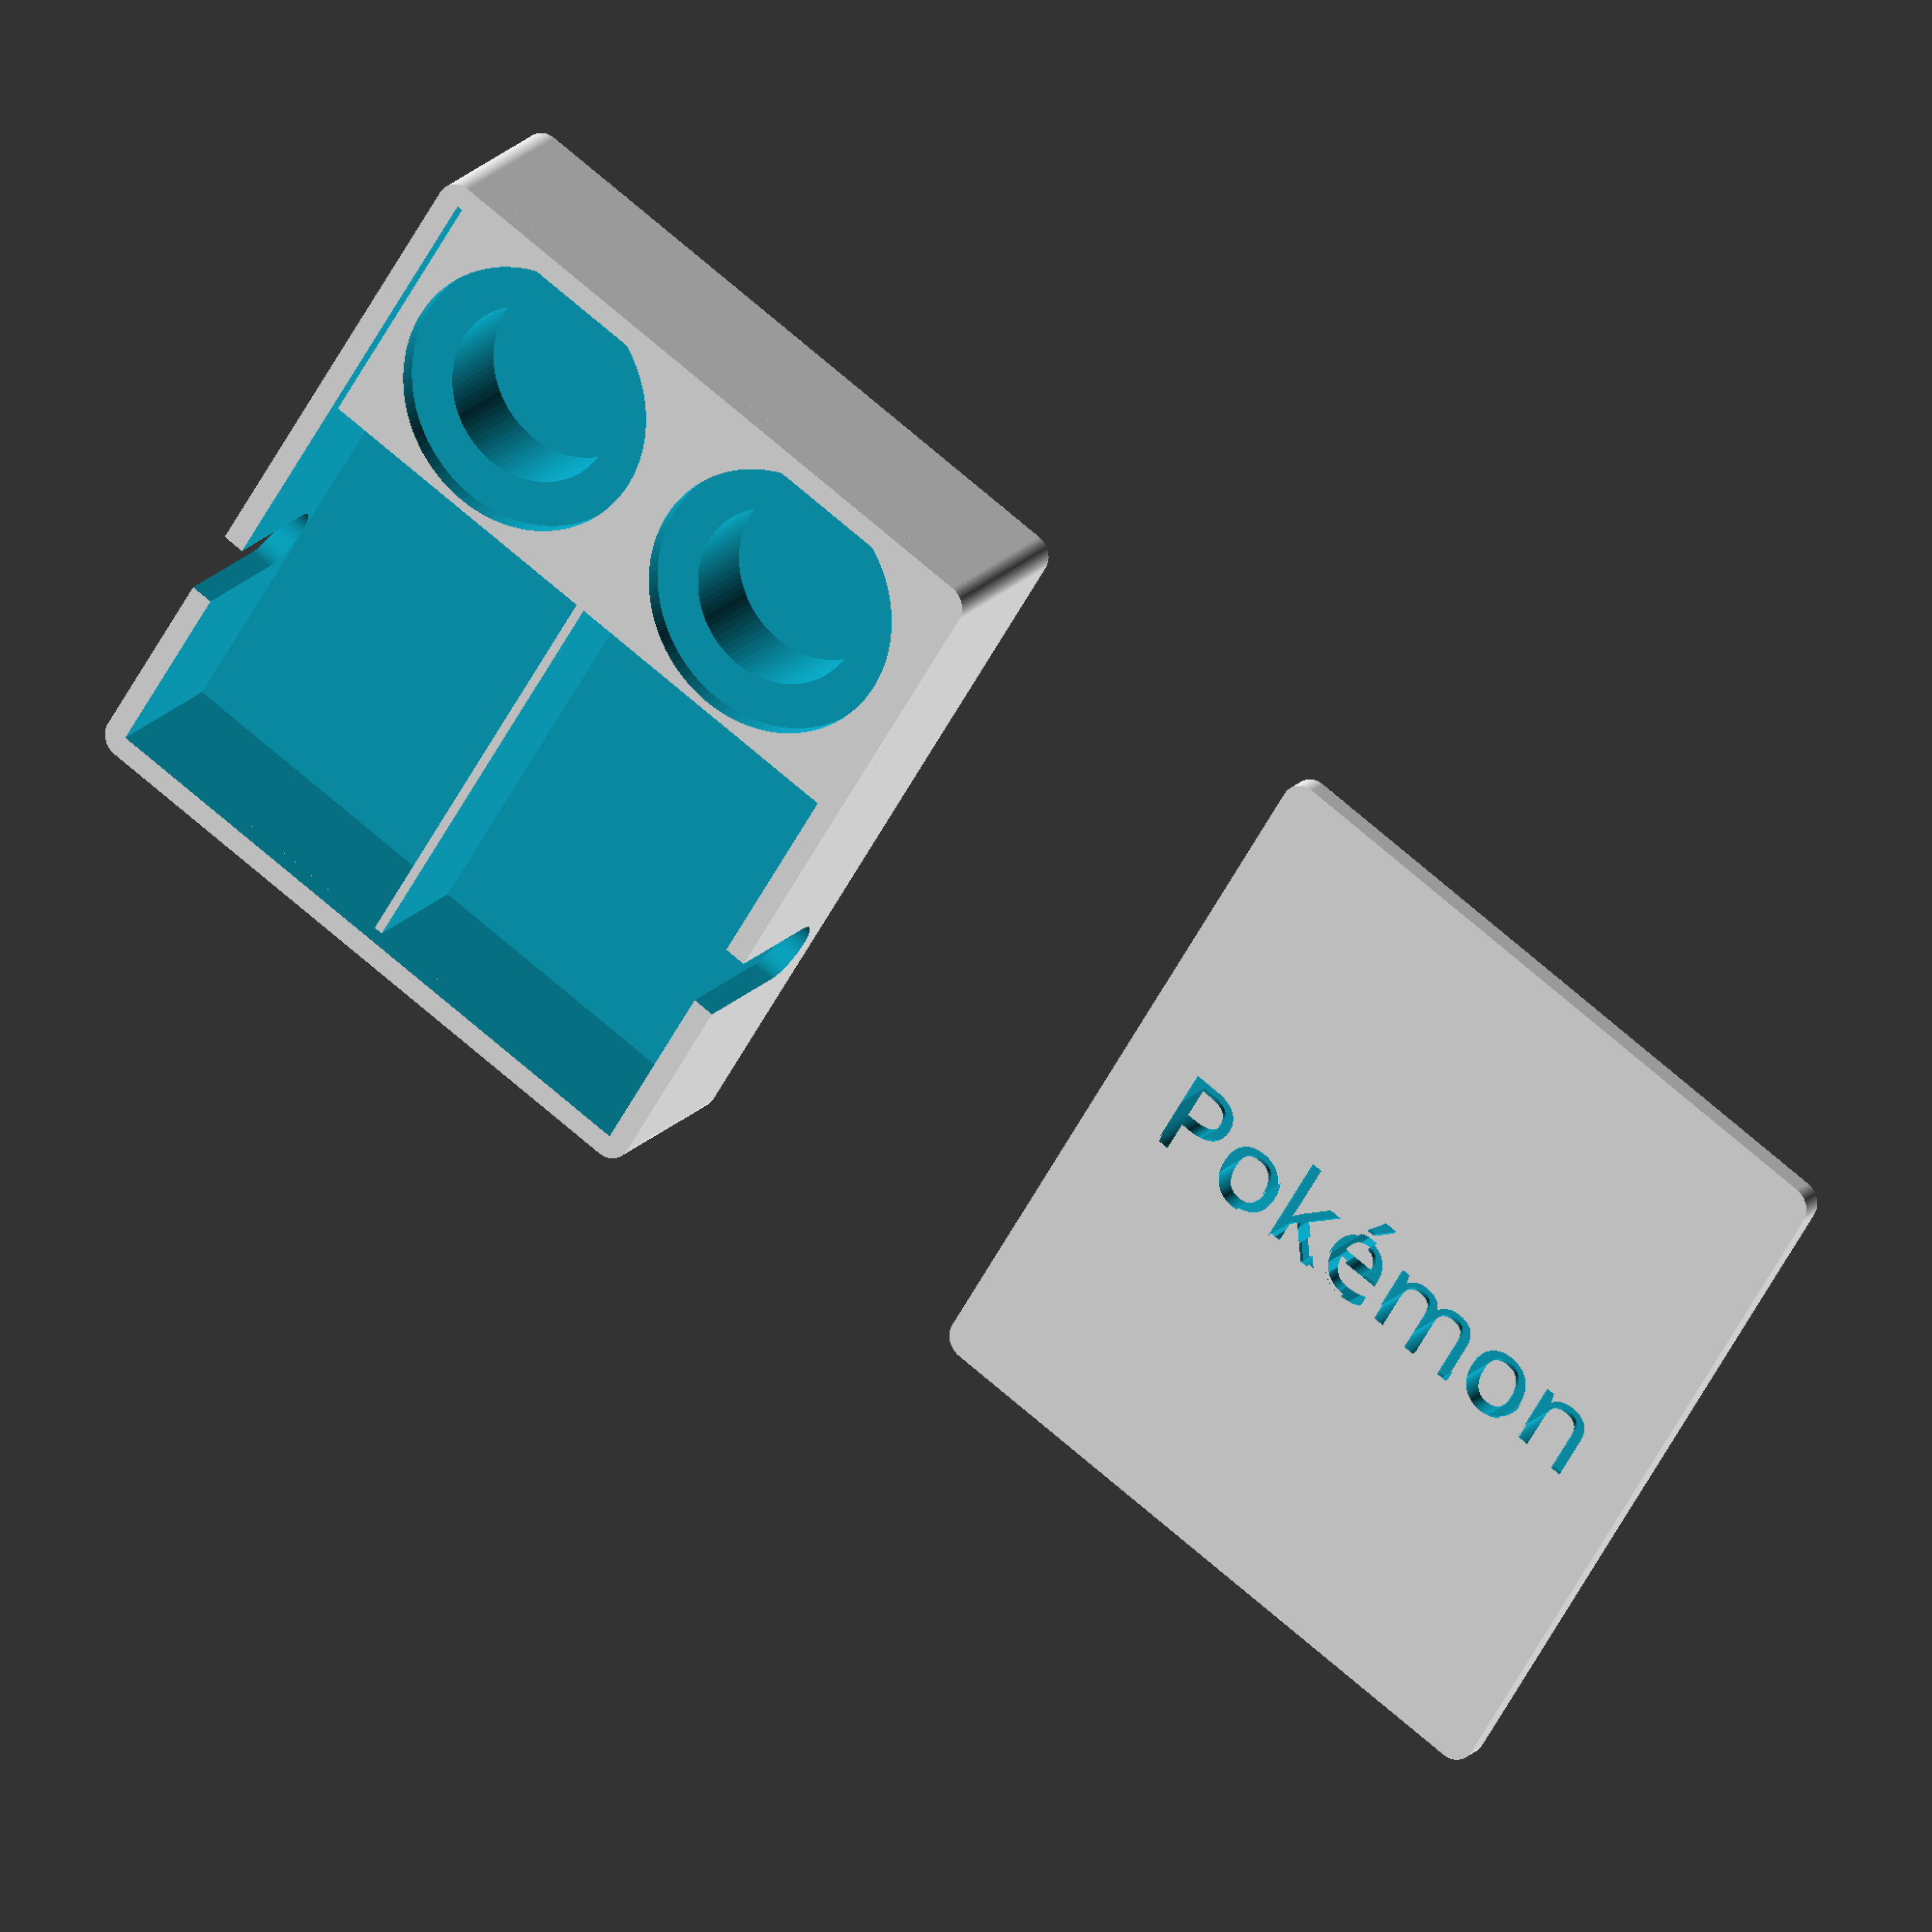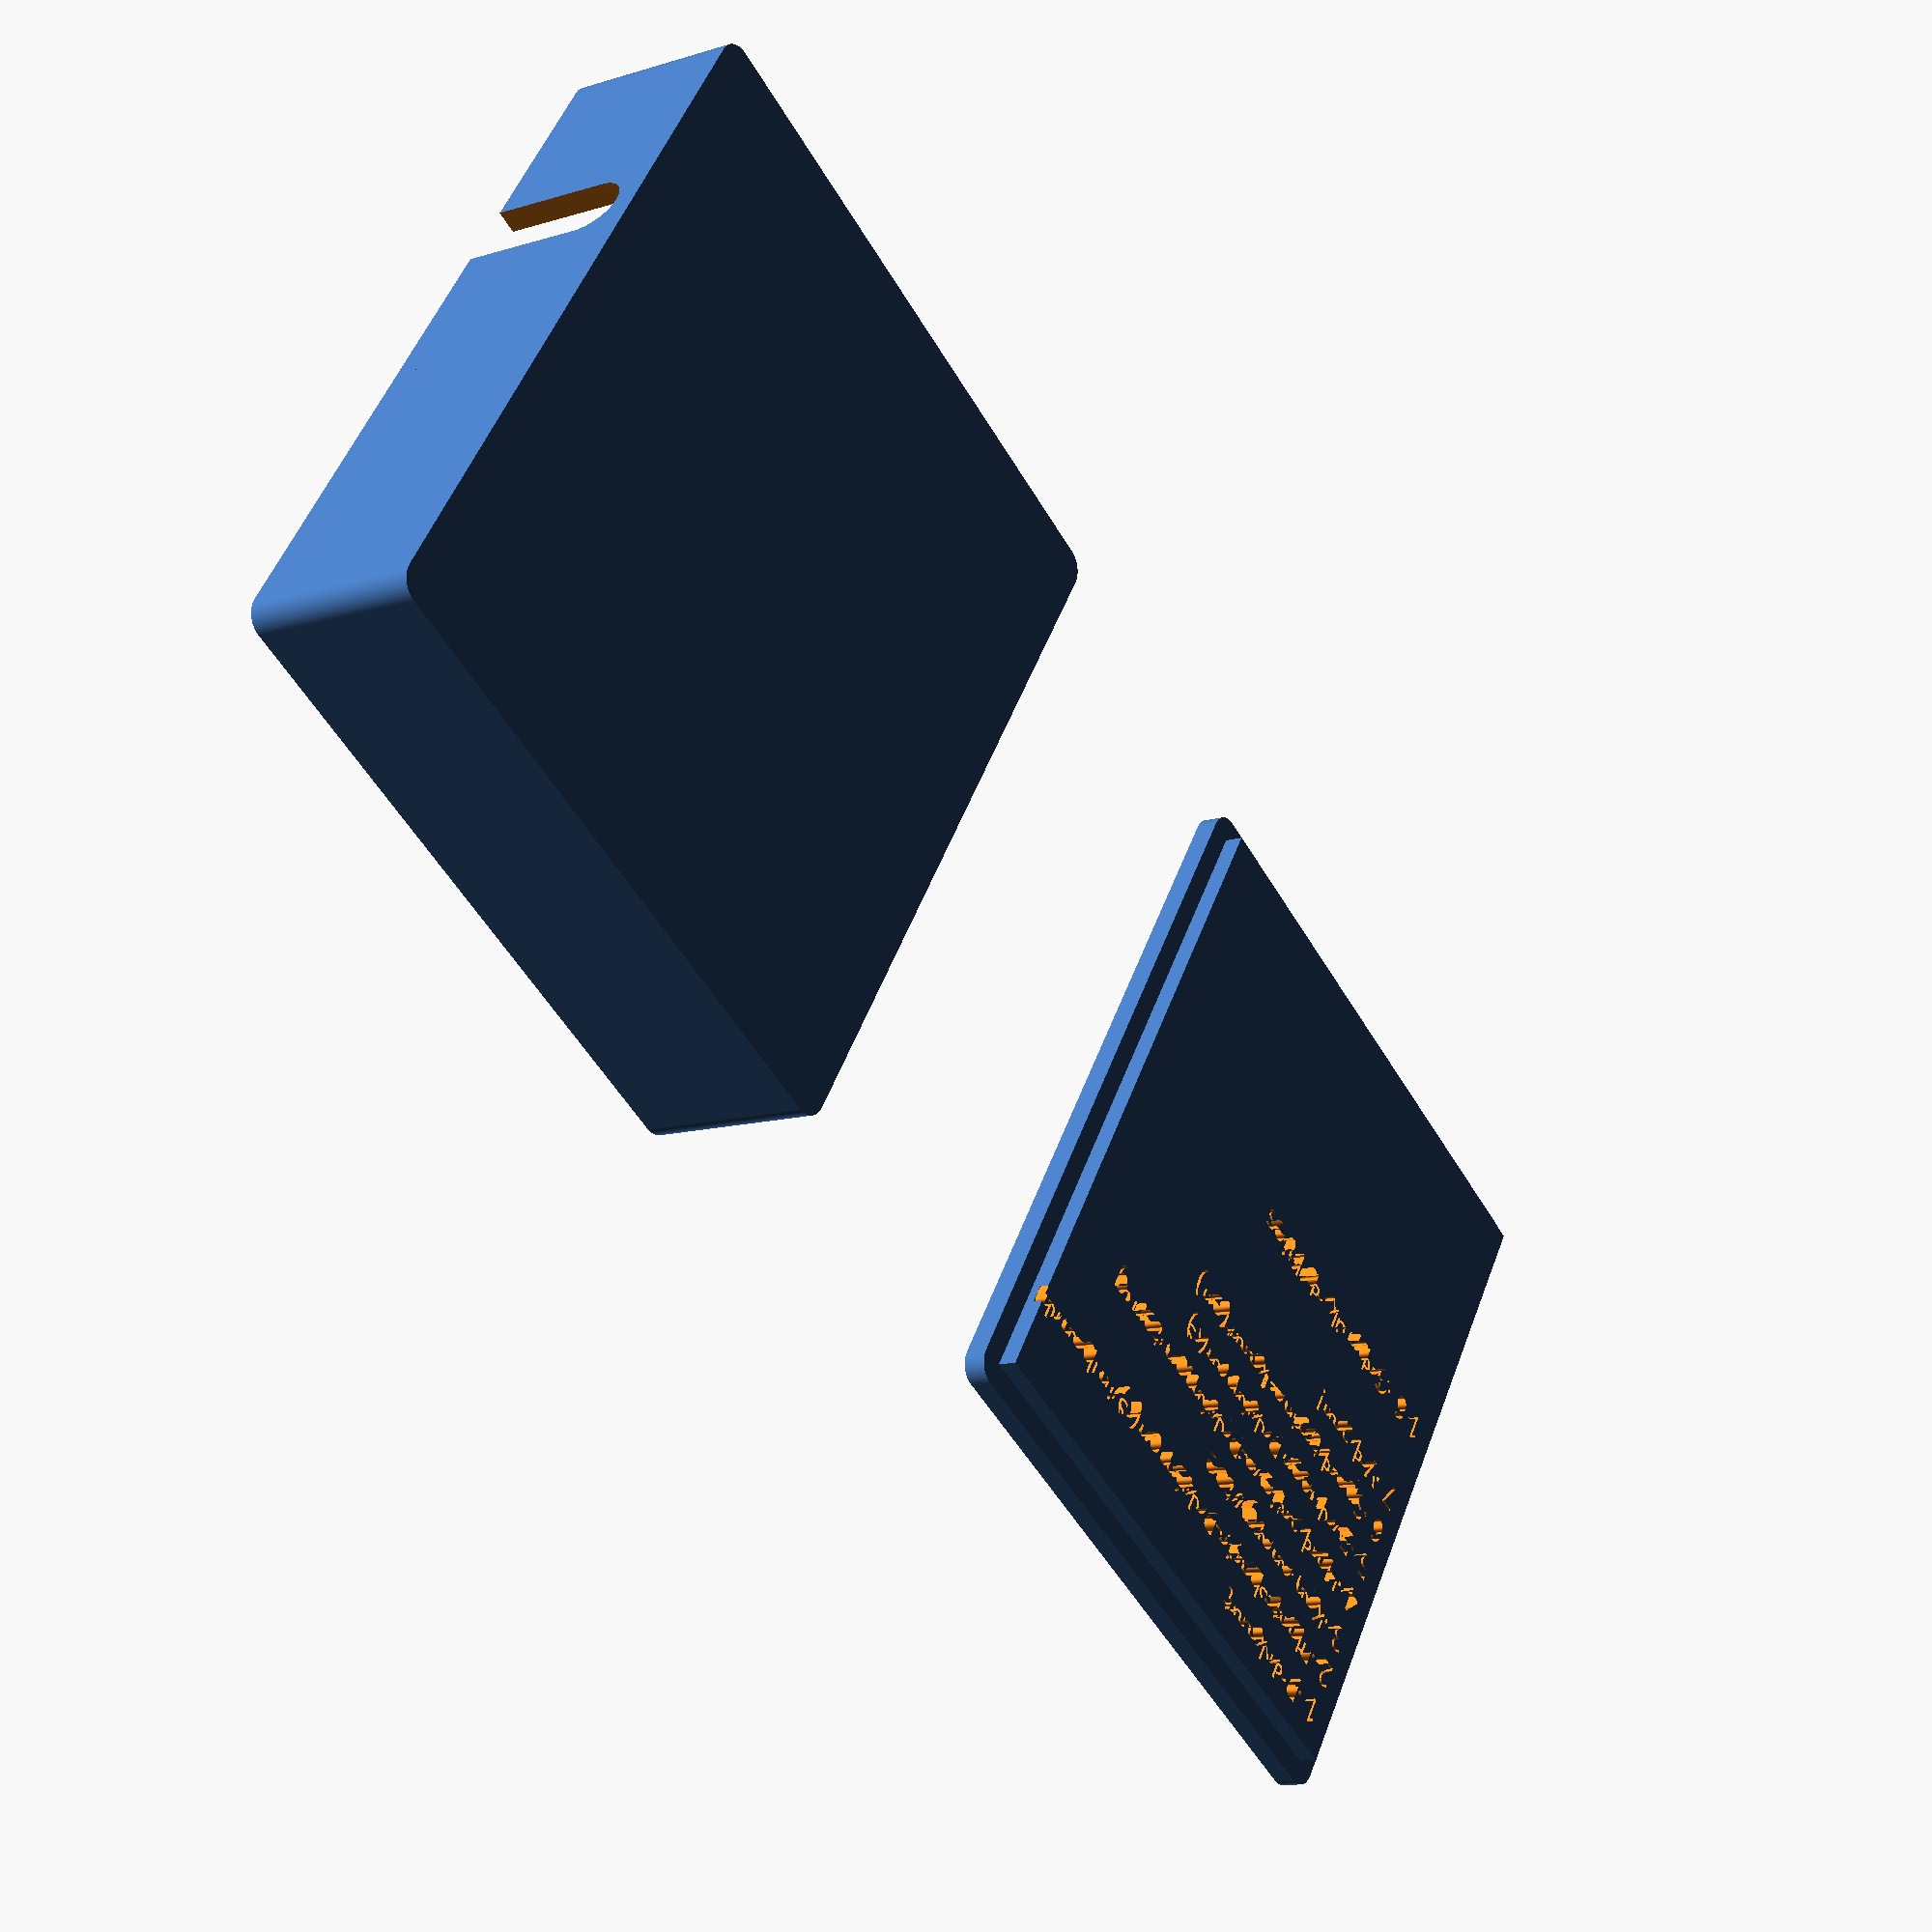
<openscad>
$fn = 100;

widthCardStorage = 69;
heightCardStorage = 96;
depthCardStorage = 30;

diameterSmallCoinStorage = 40;
depthSmallCoinStorage = 20;

diameterBigCoinStorage = 60;
depthBigCoinStorage = 5;

widthWall = 5;
heightLid = widthWall;
widthSeparation = 2;

depthCoinStorage = depthSmallCoinStorage + depthBigCoinStorage;
maxWidthElement = max(widthCardStorage, diameterBigCoinStorage);
maxDepthElement = max(depthCardStorage, depthCoinStorage);

widthContainer = maxWidthElement * 2 + widthWall * 2 + widthSeparation;
heightContainer = heightCardStorage + widthWall * 2 + widthSeparation + diameterBigCoinStorage;
depthContainer = maxDepthElement + widthWall;

rounding = 5;

fingerGap = 15;

// container
difference() {
    union() {
        difference() {
            // container
            translate([rounding, rounding, 1])
            minkowski()
            {
                cube([widthContainer - 2 * rounding, heightContainer - 2 * rounding, depthContainer - 2]);
                cylinder(2, r=rounding, center=true);
            }
            
            // card holder, left
            translate([widthWall + maxWidthElement / 2, widthWall + heightCardStorage / 2, depthCardStorage / 2 + widthWall])
            cube([widthCardStorage, heightCardStorage, depthCardStorage + 1], true);
            
            // card holder, right
            translate([widthContainer - widthWall - maxWidthElement / 2, widthWall + heightCardStorage / 2, depthCardStorage / 2 + widthWall])
            cube([widthCardStorage, heightCardStorage, depthCardStorage + 1], true);
            
            // coin holder, left
            xLeftCoinStorage = widthWall + maxWidthElement / 2;
            yCoinStorage = heightContainer - widthWall - diameterBigCoinStorage / 2;
            
            // coin holder, left, big coin
            translate([xLeftCoinStorage, yCoinStorage, depthContainer - depthBigCoinStorage / 2 + 1])
            cylinder(h=depthBigCoinStorage, d=diameterBigCoinStorage, center=true);
            
            // coin holder, left, small coins
            translate([xLeftCoinStorage, yCoinStorage, depthContainer - depthBigCoinStorage - depthSmallCoinStorage / 2 + 2])
            cylinder(h=depthSmallCoinStorage, d=diameterSmallCoinStorage, center=true);
            
            // coin holder, right
            xRightCoinStorage = widthContainer - widthWall - maxWidthElement / 2;

            // coin holder, right, big coin
            translate([xRightCoinStorage, yCoinStorage, depthContainer - depthBigCoinStorage / 2 + 1])
            cylinder(h=depthBigCoinStorage, d=diameterBigCoinStorage, center=true);
            
            // coin holder, right, small coins
            translate([xRightCoinStorage, yCoinStorage, depthContainer - depthBigCoinStorage - depthSmallCoinStorage / 2 + 2])
            cylinder(h=depthSmallCoinStorage, d=diameterSmallCoinStorage, center=true);
        }

        // hightened border of container
        difference()
        {
            translate([rounding, rounding, depthContainer + 1])
            minkowski()
            {
                cube([widthContainer - 2 * rounding, heightContainer - 2 * rounding, heightLid - 2]);
                cylinder(2, r=rounding, center=true);
            }
            
            translate([widthWall, widthWall, 0])
            cube([widthContainer - 2 * widthWall, heightContainer - 2 * widthWall, 100]);
        }
    }
     
        // card holder notch, left
        translate([widthWall + 1, widthWall + heightCardStorage / 2, fingerGap / 2 + widthWall])
        rotate([0, -90, 0])
        union() {
            cylinder(widthWall + 2, d=fingerGap);
            
            translate([0, -(fingerGap / 2), 0])
            cube([depthCardStorage + heightLid, fingerGap, widthWall + 2], false);
        }
        
        // card holder notch, right
        translate([widthWall * 2 + widthSeparation + widthCardStorage * 2 + 1, widthWall + heightCardStorage / 2, fingerGap / 2 + widthWall])
        rotate([0, -90, 0])
        union() {
            cylinder(widthWall + 2, d=fingerGap);
            
            translate([0, -(fingerGap / 2), 0])
            cube([depthCardStorage + heightLid, fingerGap, widthWall + 2], false);
        }
}
 
 // lid
translate([300, heightContainer / 2, heightLid / 2])
union()
{
    printMargin = .5;
    
    rotate([0, 180, 0])
    {
        difference()
        {
            cube([
                widthContainer - 2 * rounding - printMargin,
                heightContainer - 2 * rounding - printMargin,
                heightLid - printMargin
            ], true);
         
            texts = [
                "1. Pak kaart",
                "2. Plaats basic Pokémon(s) in bench",
                "3. Ken energy toe",
                "4. Haal actieve Pokémon terug",
                "5. Evolueer Pokémon(s)",
                "6. Speel trainerkaart(en)",
                "7. Val aan!",
                "",
                "1-6. Gebruik abilities"
            ];
            textSize = 6;
            
            for (i = [0 : len(texts) - 1]) {
                translate([
                    -(widthContainer - 2 * rounding - printMargin) / 2 + 5,
                    ((heightContainer - 2 * rounding - printMargin) / 2) - i * (textSize * 1.72) - 5,
                    0
                ])
                linear_extrude()
                text(texts[i], size=textSize, font="Pocket Monk", halign="left", valign="top");
            }        
        }
    }
    
    translate([0, 0, heightLid - printMargin])
    difference()
    {
        minkowski()
        {
            cube([widthContainer - 2 * rounding, heightContainer - 2 * rounding, heightLid - 2], true);
            cylinder(2, r=rounding, center=true);
        }
        
        textSize = 20;
    
        translate([0, 0, heightLid / 2 - heightLid / 4])
        linear_extrude()
        text("Pokémon", size=textSize, font="Pocket Monk", halign="center", valign="center");
    }
}
</openscad>
<views>
elev=341.5 azim=31.3 roll=28.1 proj=o view=wireframe
elev=11.6 azim=145.6 roll=126.6 proj=p view=wireframe
</views>
